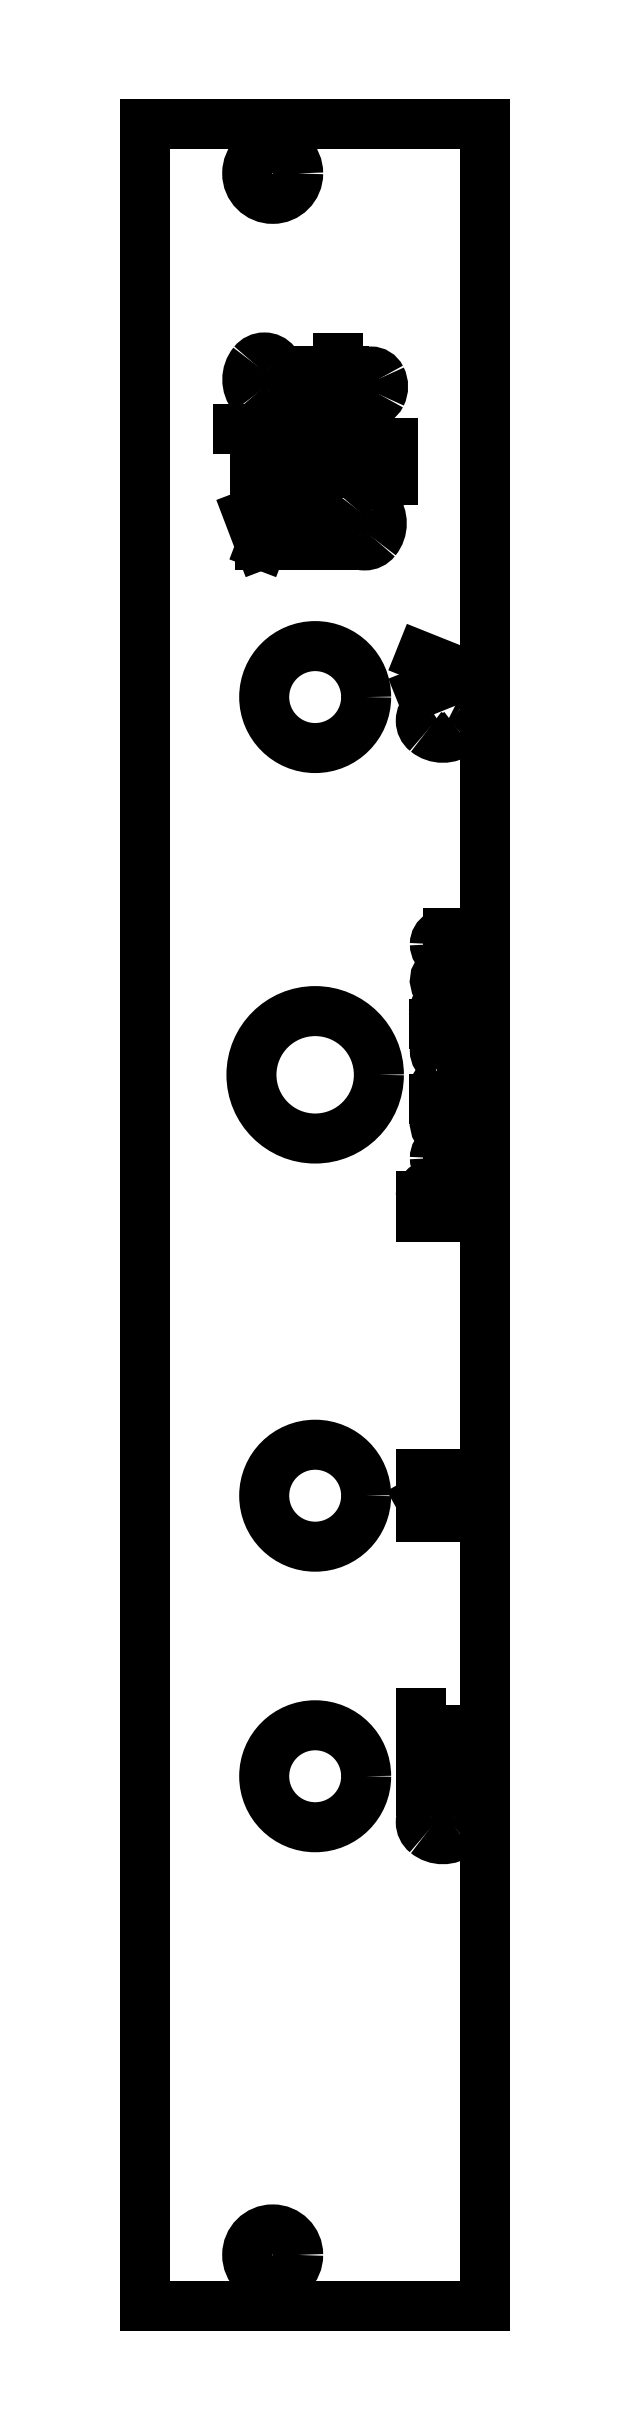
<metadata>
{"format":"dxf","ext":"dxf","renderer":"ezdxf+matplotlib","layout":"modelspace","background":"white","min_lineweight":24,"dpi":150}
</metadata>
<code>
0
SECTION
2
ENTITIES
0
LINE
8
Contour
39
0.1
10
19.98
20
128.4
30
 0
11
0
21
128.4
0
LINE
8
Contour
39
0.1
10
0
20
128.4
30
 0
11
0
21
128.4
0
LINE
8
Contour
39
0.1
10
0
20
128.4
30
 0
11
0
21
0
0
LINE
8
Contour
39
0.1
10
0
20
0
30
 0
11
0
21
0
0
LINE
8
Contour
39
0.1
10
0
20
0
30
 0
11
19.98
21
0
0
LINE
8
Contour
39
0.1
10
19.98
20
0
30
 0
11
19.98
21
0
0
LINE
8
Contour
39
0.1
10
19.98
20
0
30
 0
11
19.98
21
128.4
0
LINE
8
Contour
39
0.1
10
19.98
20
128.4
30
 0
11
19.98
21
128.4
0
ARC
8
Engraving
39
0.4
10
7.567
20
113.4
30
 0
40
1.56
50
141
51
219
0
ARC
8
Engraving
39
0.4
10
7.01
20
112.9
30
 0
40
0.839
50
-141.3
51
-38.66
0
ARC
8
Engraving
39
0.4
10
6.453
20
113.4
30
 0
40
1.561
50
-39.04
51
39.02
0
ARC
8
Engraving
39
0.4
10
7.01
20
113.8
30
 0
40
0.839
50
38.66
51
141.3
0
LINE
8
Engraving
39
0.4
10
8.861
20
113.9
30
 0
11
8.861
21
111.4
0
LINE
8
Engraving
39
0.4
10
8.861
20
111.4
30
 0
11
8.861
21
112.4
0
ARC
8
Engraving
39
0.4
10
9.462
20
112.8
30
 0
40
0.733
50
-145.1
51
-90.23
0
ARC
8
Engraving
39
0.4
10
9.458
20
112.7
30
 0
40
0.67
50
-89.91
51
-26.6
0
ARC
8
Engraving
39
0.4
10
9.032
20
113
30
 0
40
1.146
50
-26.59
51
26.54
0
ARC
8
Engraving
39
0.4
10
9.458
20
113.2
30
 0
40
0.67
50
26.6
51
89.91
0
ARC
8
Engraving
39
0.4
10
9.462
20
113.1
30
 0
40
0.733
50
90.23
51
145.1
0
LINE
8
Engraving
39
0.4
10
11
20
113.9
30
 0
11
11.71
21
113.9
0
LINE
8
Engraving
39
0.4
10
11.34
20
114.7
30
 0
11
11.34
21
112.1
0
ARC
8
Engraving
39
0.4
10
13.7
20
113
30
 0
40
1.146
50
153.5
51
206.6
0
ARC
8
Engraving
39
0.4
10
13.28
20
112.7
30
 0
40
0.667
50
-153.7
51
-26.26
0
ARC
8
Engraving
39
0.4
10
12.85
20
113
30
 0
40
1.146
50
-26.59
51
26.54
0
ARC
8
Engraving
39
0.4
10
13.28
20
113.2
30
 0
40
0.667
50
26.26
51
153.7
0
LINE
8
Engraving
39
0.4
10
5.444
20
110.4
30
 0
11
7.438
21
110.4
0
LINE
8
Engraving
39
0.4
10
7.438
20
110.4
30
 0
11
6.441
21
110.4
0
LINE
8
Engraving
39
0.4
10
6.441
20
110.4
30
 0
11
6.441
21
107.9
0
LINE
8
Engraving
39
0.4
10
8.263
20
110.4
30
 0
11
8.263
21
107.9
0
LINE
8
Engraving
39
0.4
10
8.263
20
107.9
30
 0
11
8.263
21
109.2
0
ARC
8
Engraving
39
0.4
10
9.003
20
108.8
30
 0
40
0.828
50
449.9
51
153.3
0
ARC
8
Engraving
39
0.4
10
9.006
20
109.2
30
 0
40
0.482
50
359.8
51
90.24
0
LINE
8
Engraving
39
0.4
10
9.488
20
109.2
30
 0
11
9.488
21
107.9
0
LINE
8
Engraving
39
0.4
10
10.34
20
110.5
30
 0
11
10.34
21
110.2
0
LINE
8
Engraving
39
0.4
10
10.34
20
109.7
30
 0
11
10.34
21
107.9
0
LINE
8
Engraving
39
0.4
10
11.17
20
107.9
30
 0
11
11.17
21
109.7
0
LINE
8
Engraving
39
0.4
10
11.17
20
109.7
30
 0
11
11.17
21
109.2
0
ARC
8
Engraving
39
0.4
10
11.91
20
108.8
30
 0
40
0.828
50
449.9
51
153.3
0
ARC
8
Engraving
39
0.4
10
11.91
20
109.2
30
 0
40
0.482
50
359.8
51
90.24
0
LINE
8
Engraving
39
0.4
10
12.39
20
109.2
30
 0
11
12.39
21
107.9
0
ARC
8
Engraving
39
0.4
10
13.96
20
108.9
30
 0
40
0.733
50
34.95
51
89.77
0
ARC
8
Engraving
39
0.4
10
13.96
20
108.9
30
 0
40
0.67
50
90.09
51
153.4
0
ARC
8
Engraving
39
0.4
10
14.39
20
108.7
30
 0
40
1.146
50
153.5
51
206.6
0
ARC
8
Engraving
39
0.4
10
13.96
20
108.5
30
 0
40
0.67
50
-153.4
51
-90.09
0
ARC
8
Engraving
39
0.4
10
13.96
20
108.6
30
 0
40
0.733
50
-89.77
51
-34.95
0
LINE
8
Engraving
39
0.4
10
14.56
20
108.2
30
 0
11
14.56
21
109.6
0
LINE
8
Engraving
39
0.4
10
14.56
20
109.6
30
 0
11
14.56
21
107.5
0
ARC
8
Engraving
39
0.4
10
14.23
20
107.5
30
 0
40
0.324
50
298.1
51
-0.3537
0
ARC
8
Engraving
39
0.4
10
14.08
20
107.7
30
 0
40
0.64
50
236.7
51
-61.63
0
LINE
8
Engraving
39
0.4
10
6.081
20
105.4
30
 0
11
6.764
21
103.6
0
LINE
8
Engraving
39
0.4
10
6.764
20
103.6
30
 0
11
6.85
21
103.6
0
LINE
8
Engraving
39
0.4
10
6.85
20
103.6
30
 0
11
7.533
21
105.4
0
ARC
8
Engraving
39
0.4
10
9.101
20
105.5
30
 0
40
0.61
50
478
51
169.4
0
ARC
8
Engraving
39
0.4
10
9.299
20
105.2
30
 0
40
1.022
50
421.7
51
118.3
0
ARC
8
Engraving
39
0.4
10
9.468
20
105.5
30
 0
40
0.626
50
300.2
51
59.79
0
LINE
8
Engraving
39
0.4
10
9.783
20
105
30
 0
11
8.815
21
104.4
0
ARC
8
Engraving
39
0.4
10
9.29
20
103.6
30
 0
40
0.903
50
121.7
51
180.1
0
LINE
8
Engraving
39
0.4
10
8.387
20
103.6
30
 0
11
10.1
21
103.6
0
LINE
8
Engraving
39
0.4
10
11.06
20
103.6
30
 0
11
10.92
21
103.6
0
LINE
8
Engraving
39
0.4
10
10.92
20
103.6
30
 0
11
10.92
21
103.8
0
LINE
8
Engraving
39
0.4
10
10.92
20
103.8
30
 0
11
11.06
21
103.8
0
LINE
8
Engraving
39
0.4
10
11.06
20
103.8
30
 0
11
11.06
21
103.6
0
ARC
8
Engraving
39
0.4
10
13.47
20
104.9
30
 0
40
1.56
50
141
51
219
0
ARC
8
Engraving
39
0.4
10
12.91
20
104.4
30
 0
40
0.839
50
-141.3
51
-38.66
0
ARC
8
Engraving
39
0.4
10
12.36
20
104.9
30
 0
40
1.561
50
-39.04
51
39.02
0
ARC
8
Engraving
39
0.4
10
12.91
20
105.4
30
 0
40
0.839
50
38.66
51
141.3
0
ARC
8
Engraving
39
0.4
10
17.53
20
92.75
30
 0
40
1.558
50
120.9
51
129.9
0
ARC
8
Engraving
39
0.4
10
17.05
20
93.29
30
 0
40
0.839
50
128.7
51
231.3
0
ARC
8
Engraving
39
0.4
10
17.51
20
93.85
30
 0
40
1.56
50
-129
51
-50.96
0
ARC
8
Engraving
39
0.4
10
17.97
20
93.29
30
 0
40
0.839
50
-51.34
51
51.34
0
ARC
8
Engraving
39
0.4
10
17.58
20
92.74
30
 0
40
1.511
50
52.72
51
65.35
0
LINE
8
Engraving
39
0.4
10
16.22
20
94.94
30
 0
11
18.78
21
95.97
0
LINE
8
Engraving
39
0.4
10
18.78
20
95.97
30
 0
11
18.78
21
96.05
0
LINE
8
Engraving
39
0.4
10
18.78
20
96.05
30
 0
11
16.22
21
97.08
0
LINE
8
Engraving
39
0.4
10
18.78
20
64.11
30
 0
11
16.22
21
64.11
0
LINE
8
Engraving
39
0.4
10
16.22
20
64.11
30
 0
11
16.22
21
65.33
0
ARC
8
Engraving
39
0.4
10
16.87
20
65.33
30
 0
40
0.655
50
360
51
180
0
LINE
8
Engraving
39
0.4
10
17.53
20
65.33
30
 0
11
17.53
21
64.11
0
LINE
8
Engraving
39
0.4
10
17.53
20
64.11
30
 0
11
17.53
21
65.25
0
LINE
8
Engraving
39
0.4
10
17.53
20
65.25
30
 0
11
18.78
21
65.81
0
LINE
8
Engraving
39
0.4
10
17.81
20
66.84
30
 0
11
17.81
21
68.21
0
ARC
8
Engraving
39
0.4
10
17.78
20
67.36
30
 0
40
0.845
50
87.9
51
120.2
0
ARC
8
Engraving
39
0.4
10
17.67
20
67.55
30
 0
40
0.626
50
120
51
179.9
0
ARC
8
Engraving
39
0.4
10
17.71
20
67.55
30
 0
40
0.67
50
-179.9
51
-116.6
0
ARC
8
Engraving
39
0.4
10
17.93
20
67.98
30
 0
40
1.146
50
-116.5
51
-63.41
0
ARC
8
Engraving
39
0.4
10
18.14
20
67.55
30
 0
40
0.67
50
-63.4
51
-0.08552
0
ARC
8
Engraving
39
0.4
10
18.08
20
67.55
30
 0
40
0.733
50
0.2345
51
55.05
0
ARC
8
Engraving
39
0.4
10
18.36
20
69.39
30
 0
40
0.383
50
-60.29
51
-29.71
0
ARC
8
Engraving
39
0.4
10
18.05
20
69.57
30
 0
40
0.741
50
-29.96
51
29.96
0
ARC
8
Engraving
39
0.4
10
18.36
20
69.75
30
 0
40
0.391
50
30.24
51
163.3
0
LINE
8
Engraving
39
0.4
10
17.98
20
69.86
30
 0
11
17.81
21
69.29
0
ARC
8
Engraving
39
0.4
10
17.47
20
69.4
30
 0
40
0.364
50
212.2
51
-17.44
0
ARC
8
Engraving
39
0.4
10
17.74
20
69.58
30
 0
40
0.695
50
132.8
51
-147.5
0
LINE
8
Engraving
39
0.4
10
17.02
20
71
30
 0
11
19.49
21
71
0
LINE
8
Engraving
39
0.4
10
19.49
20
71
30
 0
11
18.5
21
71
0
ARC
8
Engraving
39
0.4
10
18.08
20
71.6
30
 0
40
0.733
50
-55.05
51
-0.2345
0
ARC
8
Engraving
39
0.4
10
18.14
20
71.59
30
 0
40
0.67
50
0.08552
51
63.4
0
ARC
8
Engraving
39
0.4
10
17.93
20
71.17
30
 0
40
1.146
50
63.41
51
116.5
0
ARC
8
Engraving
39
0.4
10
17.71
20
71.59
30
 0
40
0.67
50
116.6
51
179.9
0
ARC
8
Engraving
39
0.4
10
17.78
20
71.6
30
 0
40
0.733
50
-179.8
51
-124.9
0
ARC
8
Engraving
39
0.4
10
17.93
20
74.3
30
 0
40
1.146
50
-116.5
51
-63.41
0
ARC
8
Engraving
39
0.4
10
18.14
20
73.87
30
 0
40
0.667
50
-63.74
51
63.74
0
ARC
8
Engraving
39
0.4
10
17.93
20
73.45
30
 0
40
1.146
50
63.41
51
116.5
0
ARC
8
Engraving
39
0.4
10
17.71
20
73.87
30
 0
40
0.667
50
116.3
51
243.7
0
LINE
8
Engraving
39
0.4
10
18.78
20
75.41
30
 0
11
16.99
21
75.41
0
LINE
8
Engraving
39
0.4
10
16.99
20
75.41
30
 0
11
17.44
21
75.41
0
ARC
8
Engraving
39
0.4
10
17.82
20
76.15
30
 0
40
0.828
50
180
51
-116.7
0
ARC
8
Engraving
39
0.4
10
17.47
20
76.15
30
 0
40
0.482
50
89.76
51
-179.8
0
LINE
8
Engraving
39
0.4
10
17.47
20
76.64
30
 0
11
18.78
21
76.64
0
ARC
8
Engraving
39
0.4
10
18.36
20
77.82
30
 0
40
0.383
50
-60.42
51
-29.91
0
ARC
8
Engraving
39
0.4
10
18.05
20
78
30
 0
40
0.741
50
-30.02
51
29.96
0
ARC
8
Engraving
39
0.4
10
18.36
20
78.18
30
 0
40
0.391
50
30.44
51
163.4
0
LINE
8
Engraving
39
0.4
10
17.98
20
78.29
30
 0
11
17.81
21
77.72
0
ARC
8
Engraving
39
0.4
10
17.47
20
77.83
30
 0
40
0.364
50
212.3
51
-17.44
0
ARC
8
Engraving
39
0.4
10
17.74
20
78.01
30
 0
40
0.695
50
132.8
51
-147.5
0
LINE
8
Engraving
39
0.4
10
17.81
20
79.43
30
 0
11
17.81
21
80.79
0
ARC
8
Engraving
39
0.4
10
17.78
20
79.95
30
 0
40
0.845
50
87.9
51
120.2
0
ARC
8
Engraving
39
0.4
10
17.67
20
80.14
30
 0
40
0.626
50
120
51
179.9
0
ARC
8
Engraving
39
0.4
10
17.71
20
80.14
30
 0
40
0.67
50
-179.9
51
-116.6
0
ARC
8
Engraving
39
0.4
10
17.93
20
80.57
30
 0
40
1.146
50
-116.5
51
-63.41
0
ARC
8
Engraving
39
0.4
10
18.14
20
80.14
30
 0
40
0.67
50
-63.4
51
-0.08552
0
ARC
8
Engraving
39
0.4
10
18.08
20
80.14
30
 0
40
0.733
50
0.2345
51
55.05
0
LINE
8
Engraving
39
0.4
10
16.22
20
46.4
30
 0
11
18.78
21
46.4
0
LINE
8
Engraving
39
0.4
10
18.78
20
47.25
30
 0
11
16.22
21
47.25
0
LINE
8
Engraving
39
0.4
10
16.22
20
47.25
30
 0
11
16.22
21
47.4
0
LINE
8
Engraving
39
0.4
10
16.22
20
47.4
30
 0
11
18.78
21
48.82
0
LINE
8
Engraving
39
0.4
10
18.78
20
48.82
30
 0
11
18.78
21
48.96
0
LINE
8
Engraving
39
0.4
10
18.78
20
48.96
30
 0
11
16.22
21
48.96
0
ARC
8
Engraving
39
0.4
10
17.51
20
29.03
30
 0
40
1.56
50
-129
51
-50.96
0
ARC
8
Engraving
39
0.4
10
17.97
20
28.47
30
 0
40
0.839
50
-51.34
51
51.34
0
ARC
8
Engraving
39
0.4
10
17.51
20
27.91
30
 0
40
1.561
50
50.96
51
129
0
ARC
8
Engraving
39
0.4
10
17.05
20
28.47
30
 0
40
0.839
50
128.7
51
231.3
0
LINE
8
Engraving
39
0.4
10
16.22
20
30.32
30
 0
11
17.93
21
30.32
0
ARC
8
Engraving
39
0.4
10
17.93
20
31.17
30
 0
40
0.854
50
-90
51
90
0
LINE
8
Engraving
39
0.4
10
17.93
20
32.03
30
 0
11
16.22
21
32.03
0
LINE
8
Engraving
39
0.4
10
16.22
20
32.88
30
 0
11
16.22
21
34.88
0
LINE
8
Engraving
39
0.4
10
16.22
20
34.88
30
 0
11
16.22
21
33.88
0
LINE
8
Engraving
39
0.4
10
16.22
20
33.88
30
 0
11
18.78
21
33.88
0
CIRCLE
8
Contour
39
0.1
10
7.5
20
125.5
30
 0
40
1.5
0
CIRCLE
8
Contour
39
0.1
10
7.5
20
3
30
 0
40
1.5
0
CIRCLE
8
Contour
39
0.1
10
10
20
94.68
30
 0
40
3
0
CIRCLE
8
Contour
39
0.1
10
10
20
31.17
30
 0
40
3
0
CIRCLE
8
Contour
39
0.1
10
10
20
72.45
30
 0
40
3.75
0
CIRCLE
8
Contour
39
0.1
10
10
20
47.68
30
 0
40
3
0
ENDSEC
0
EOF

</code>
